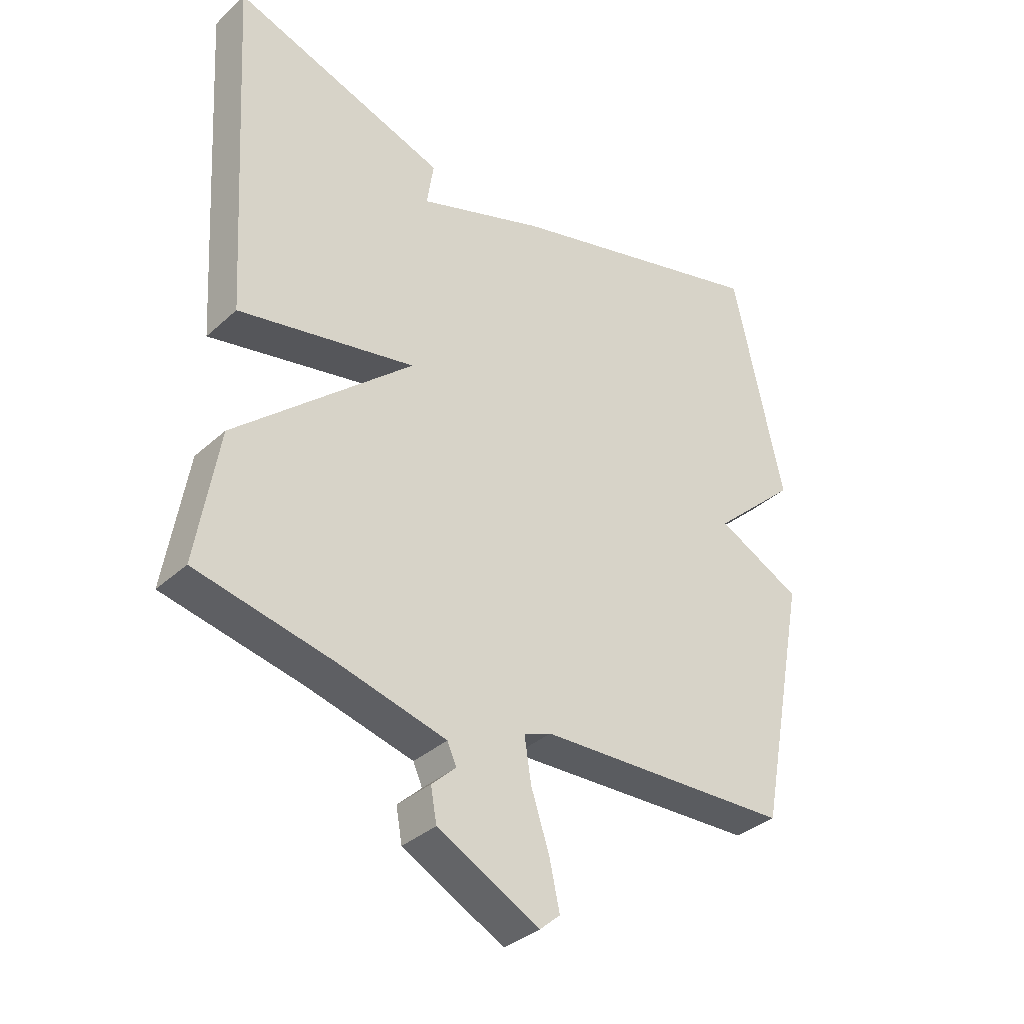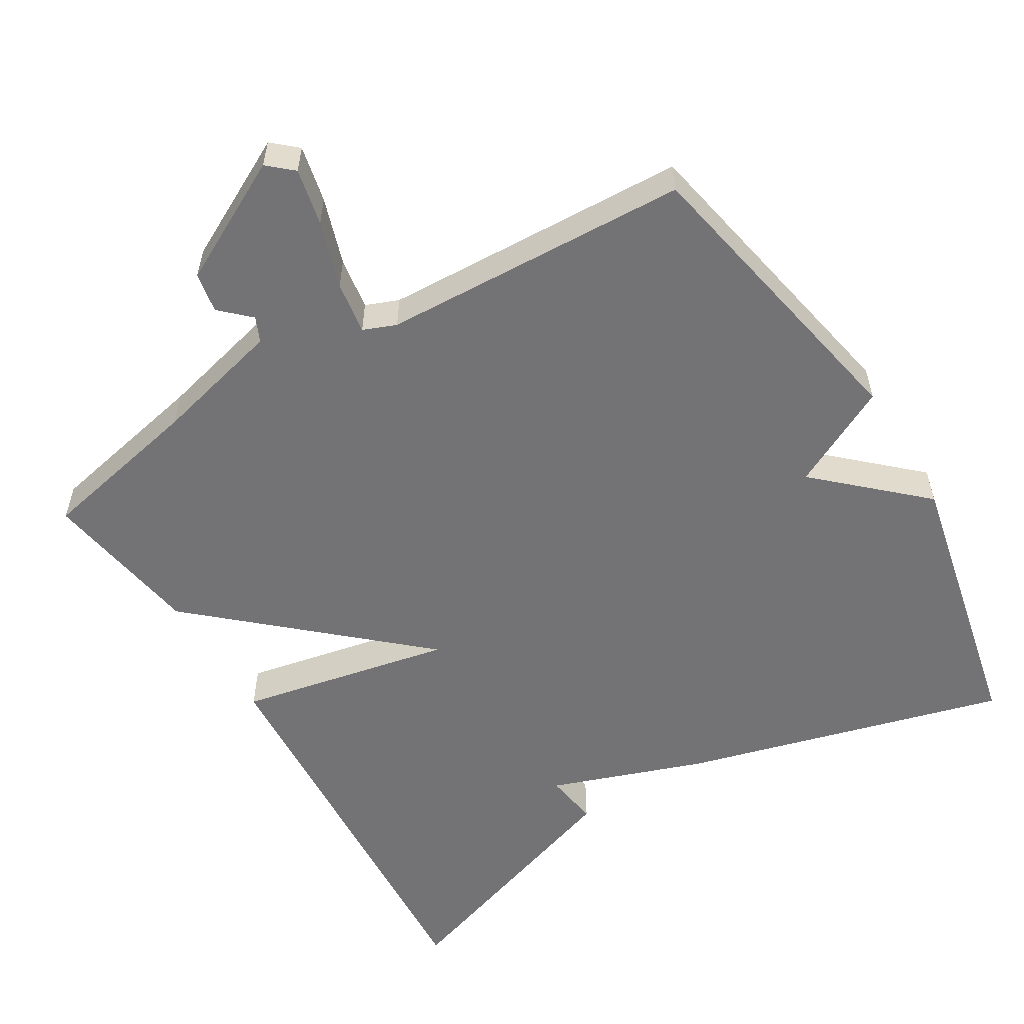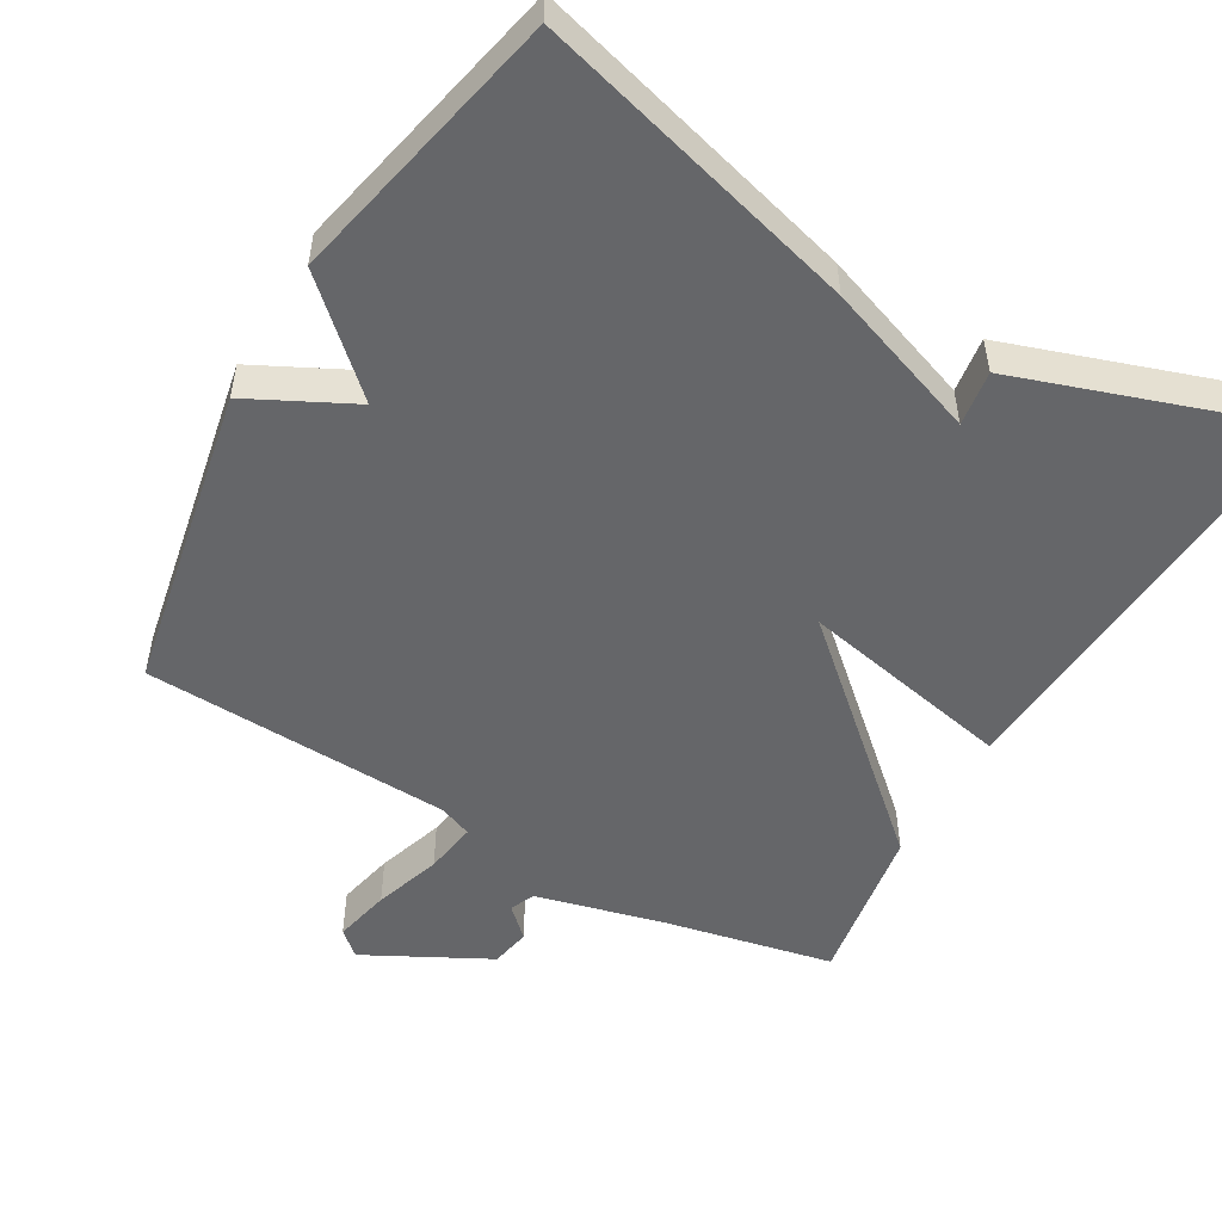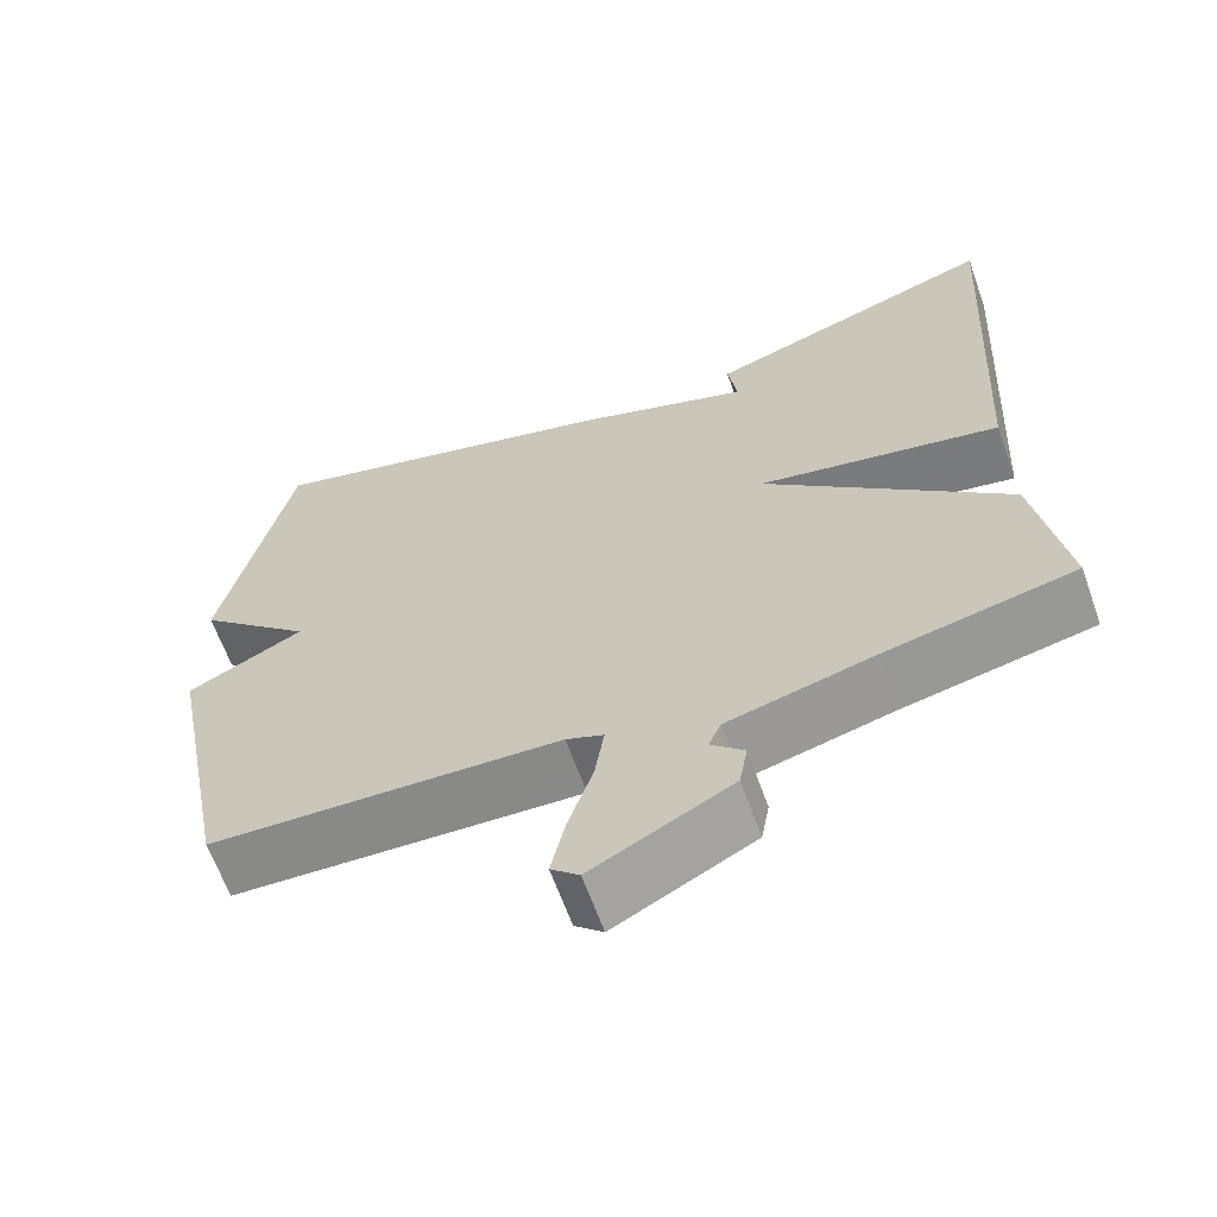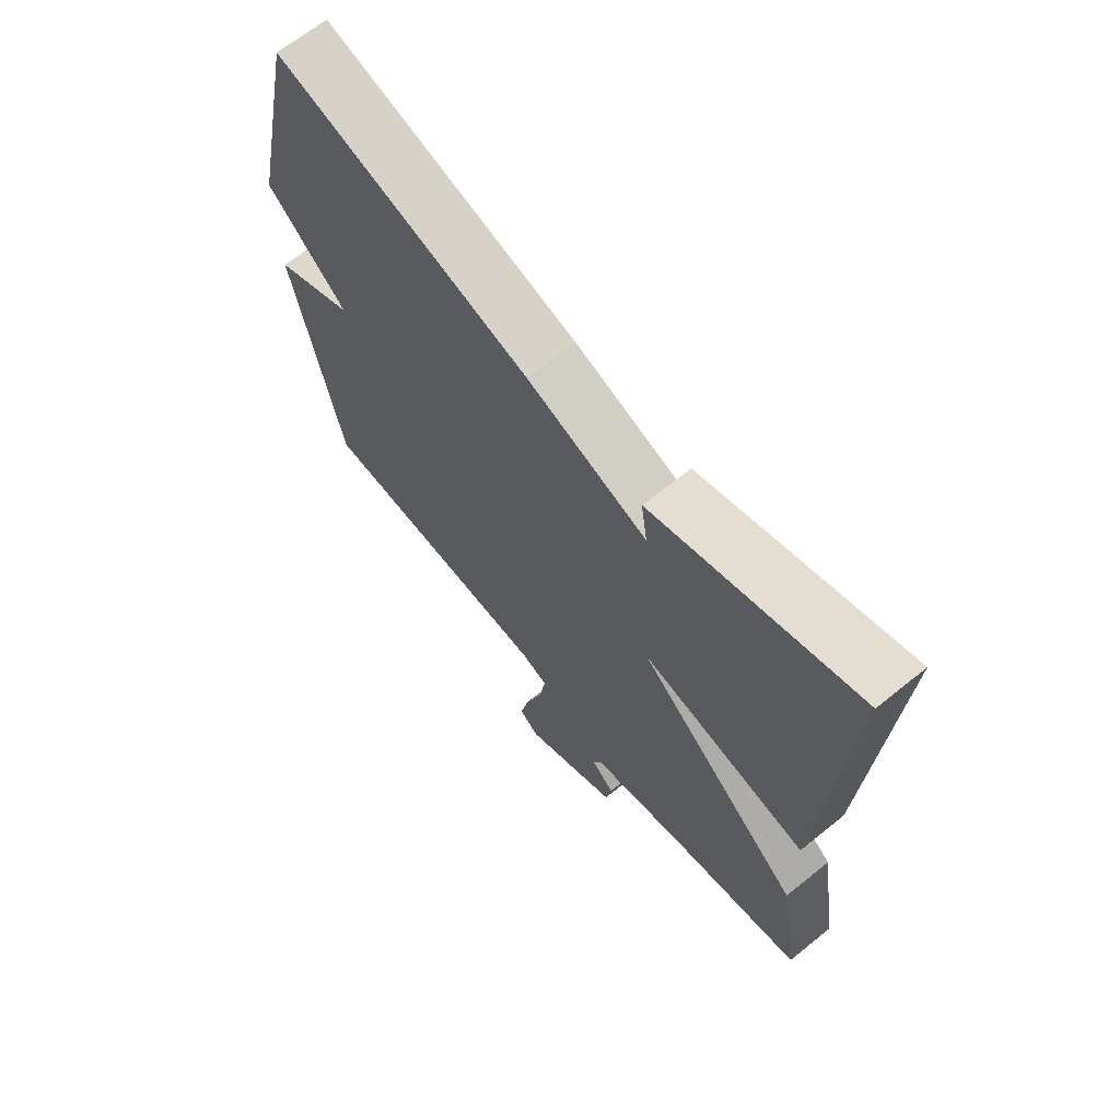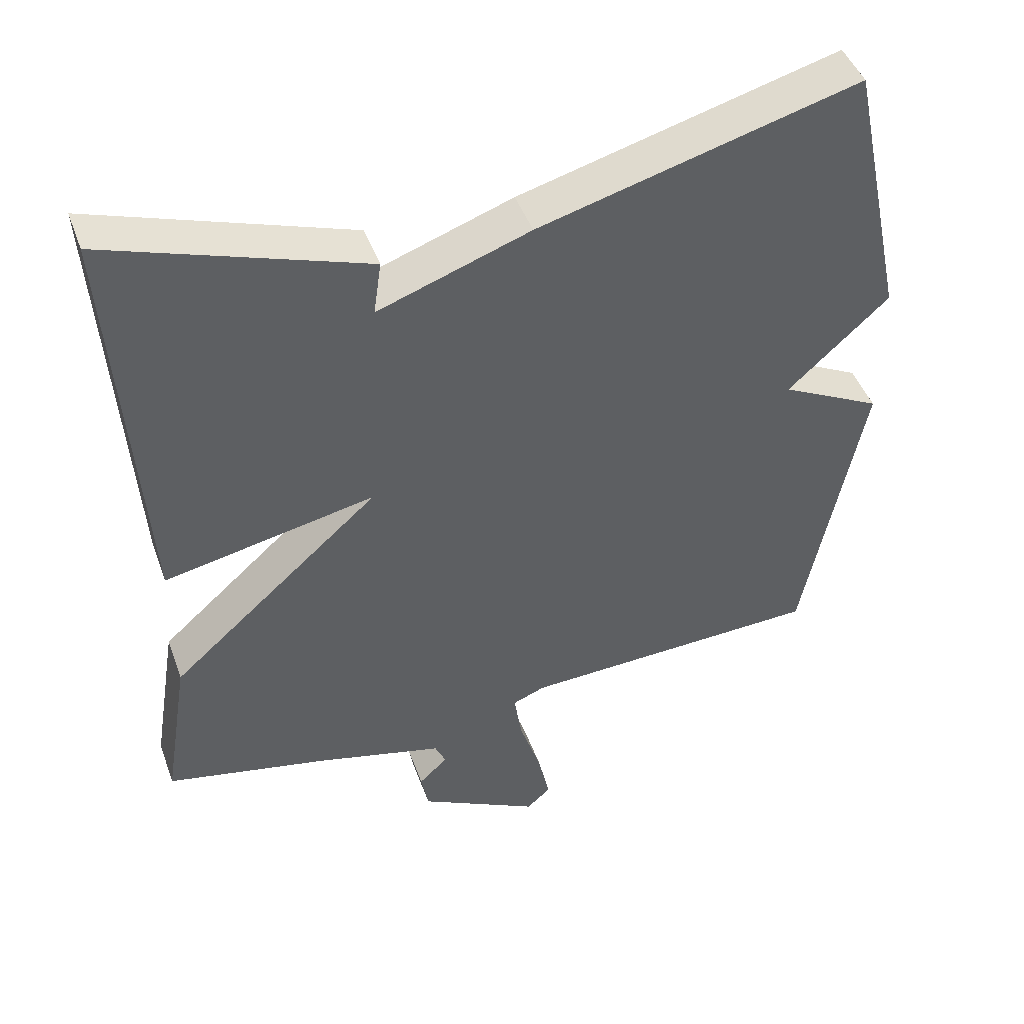
<metadata>
{"format":"obj","ext":"obj","renderer":"f3d","projection":"perspective","resolution":1024,"background":"white","views":[{"elev":-35.5,"azim":139.8,"up":"+Z"},{"elev":-56.0,"azim":-148.9,"up":"+Y"},{"elev":-51.8,"azim":-30.1,"up":"+Y"},{"elev":-64.1,"azim":19.7,"up":"+Z"},{"elev":66.7,"azim":51.0,"up":"+Z"},{"elev":45.7,"azim":160.5,"up":"+Z"}]}
</metadata>
<code>
v -0.5 0.07 -0.5
v -0.582 0.07 -0.081
v -0.442 0.07 -0.01
v -0.582 0.07 0.119
v -0.5 0.07 0.5
v -0.057 0.07 0.379
v 0.154 0.07 0.304
v 0.143 0.07 0.379
v 0.5 0.07 0.5
v 0.464 0.07 -0.079
v 0.171 0.07 -0.019
v 0.464 0.07 -0.279
v 0.5 0.07 -0.5
v 0.273 0.07 -0.548
v 0.096 0.07 -0.593
v 0.081 0.07 -0.627
v 0.121 0.07 -0.665
v 0.111 0.07 -0.72
v -0.057 0.07 -0.808
v -0.091 0.07 -0.778
v -0.074 0.07 -0.7
v -0.044 0.07 -0.608
v -0.033 0.07 -0.536
v -0.078 0.07 -0.518
v -0.5 0 -0.5
v -0.582 0 -0.081
v -0.442 0 -0.01
v -0.582 0 0.119
v -0.5 0 0.5
v -0.057 0 0.379
v 0.154 0 0.304
v 0.143 0 0.379
v 0.5 0 0.5
v 0.464 0 -0.079
v 0.171 0 -0.019
v 0.464 0 -0.279
v 0.5 0 -0.5
v 0.273 0 -0.548
v 0.096 0 -0.593
v 0.081 0 -0.627
v 0.121 0 -0.665
v 0.111 0 -0.72
v -0.057 0 -0.808
v -0.091 0 -0.778
v -0.074 0 -0.7
v -0.044 0 -0.608
v -0.033 0 -0.536
v -0.078 0 -0.518
f 20 21 22
f 19 20 22
f 18 19 22
f 17 18 22
f 16 17 22
f 15 16 22 23
f 14 15 23
f 14 23 24
f 13 14 24
f 12 13 24
f 11 12 24
f 7 8 9 10
f 7 10 11
f 6 7 11
f 5 6 11
f 4 5 11
f 3 4 11
f 3 11 24
f 2 3 24
f 1 2 24
f 46 45 44
f 46 44 43
f 46 43 42
f 46 42 41
f 46 41 40
f 47 46 40 39
f 47 39 38
f 48 47 38
f 48 38 37
f 48 37 36
f 48 36 35
f 34 33 32 31
f 35 34 31
f 35 31 30
f 35 30 29
f 35 29 28
f 35 28 27
f 48 35 27
f 48 27 26
f 48 26 25
f 1 25 26 2
f 2 26 27 3
f 3 27 28 4
f 4 28 29 5
f 5 29 30 6
f 6 30 31 7
f 7 31 32 8
f 8 32 33 9
f 9 33 34 10
f 10 34 35 11
f 11 35 36 12
f 12 36 37 13
f 13 37 38 14
f 14 38 39 15
f 15 39 40 16
f 16 40 41 17
f 17 41 42 18
f 18 42 43 19
f 19 43 44 20
f 20 44 45 21
f 21 45 46 22
f 22 46 47 23
f 23 47 48 24
f 24 48 25 1

</code>
